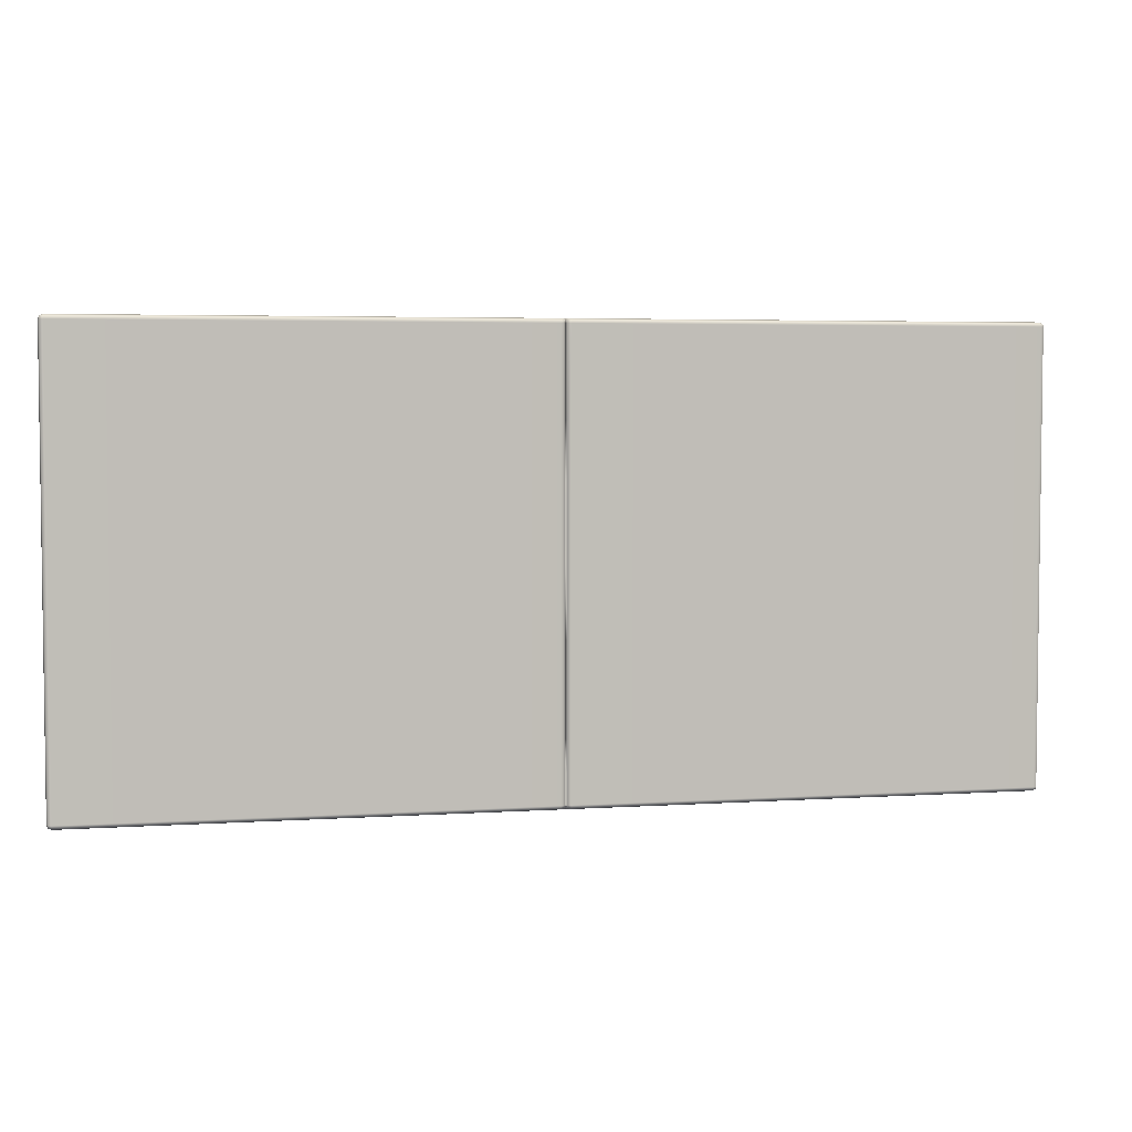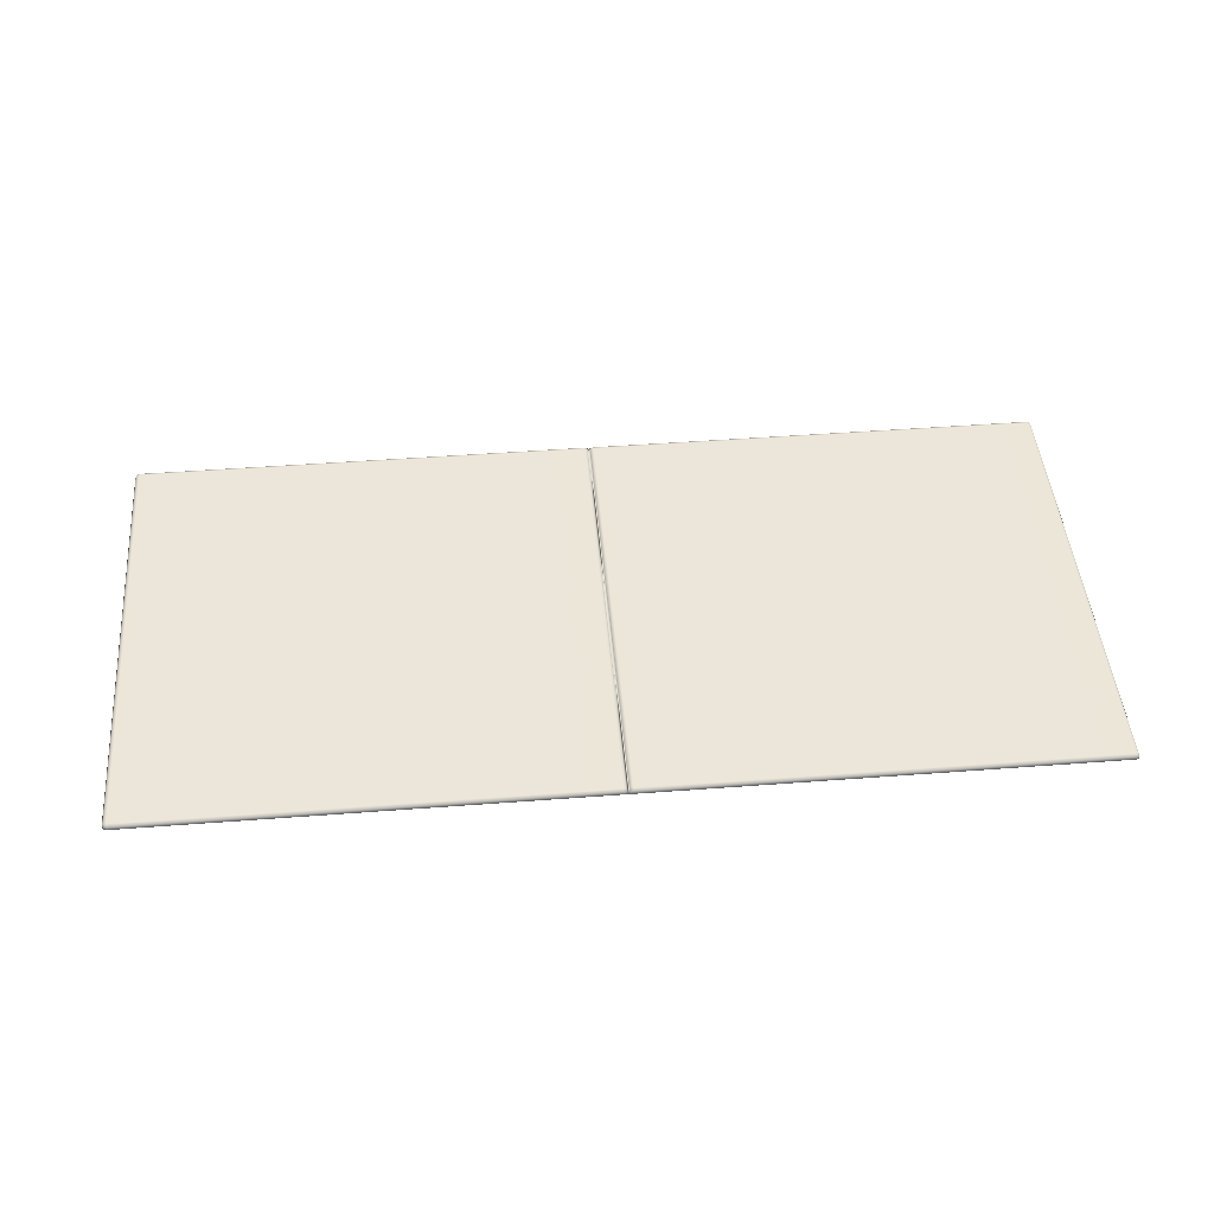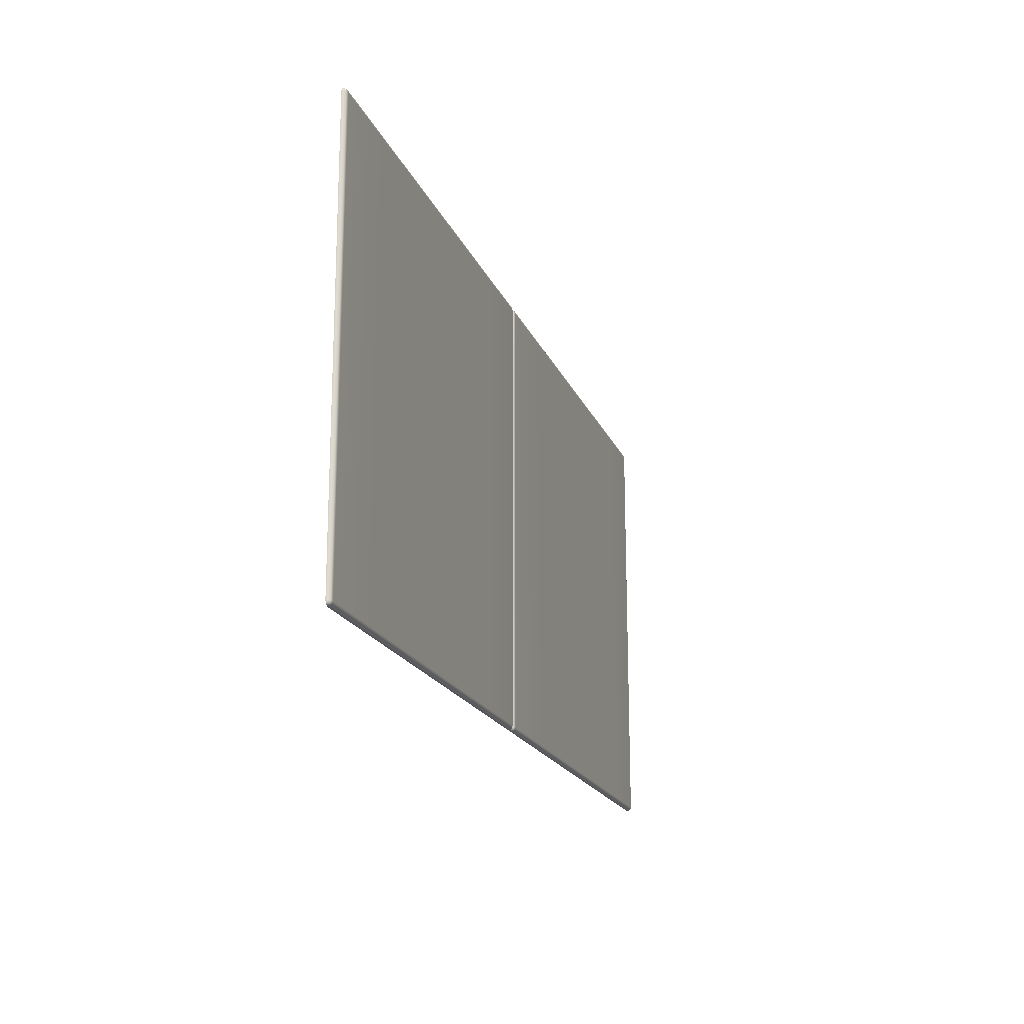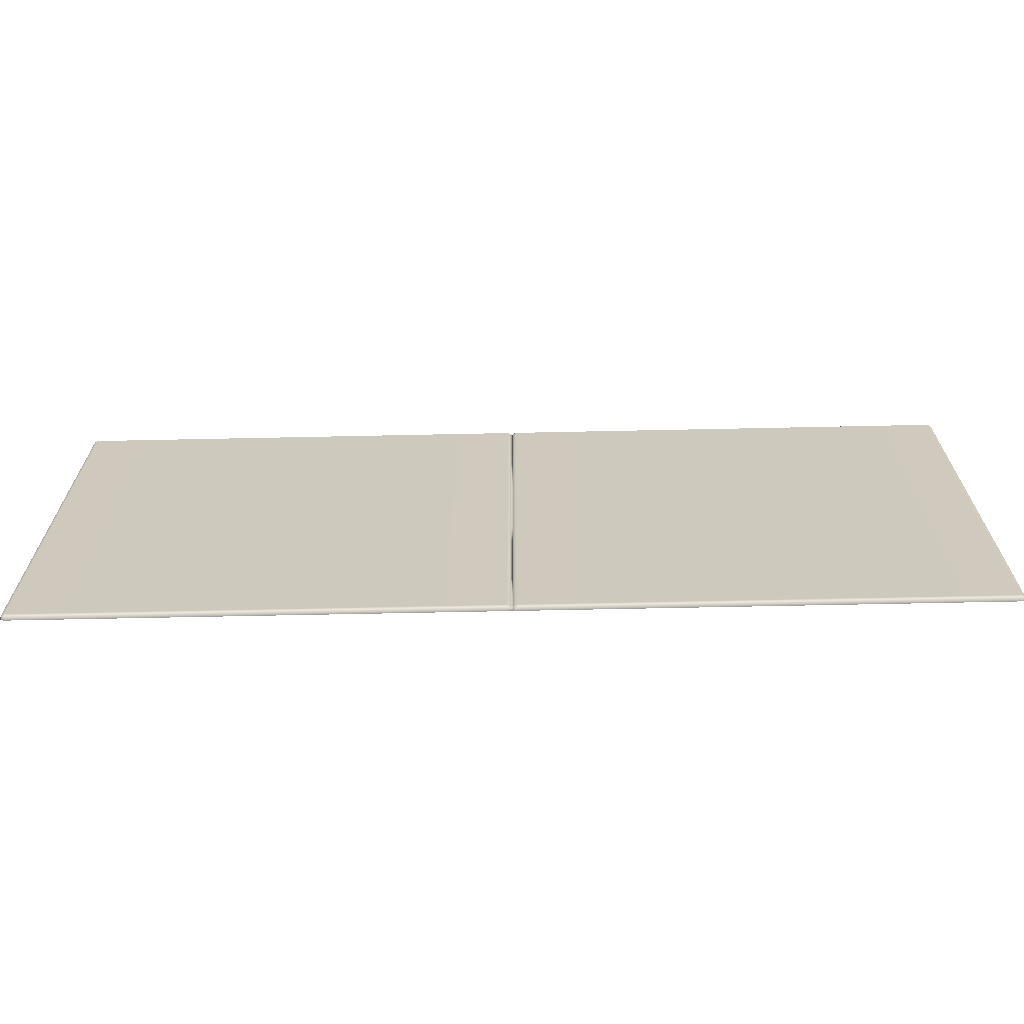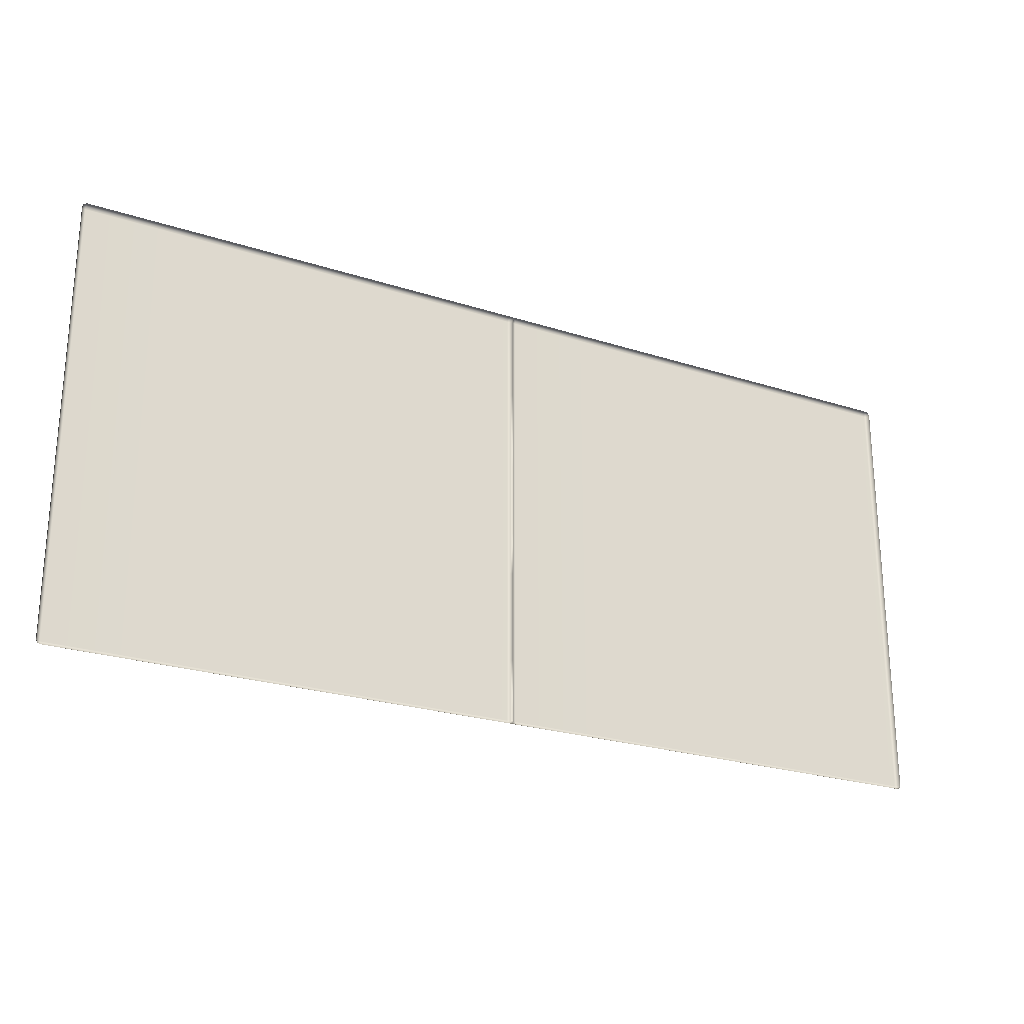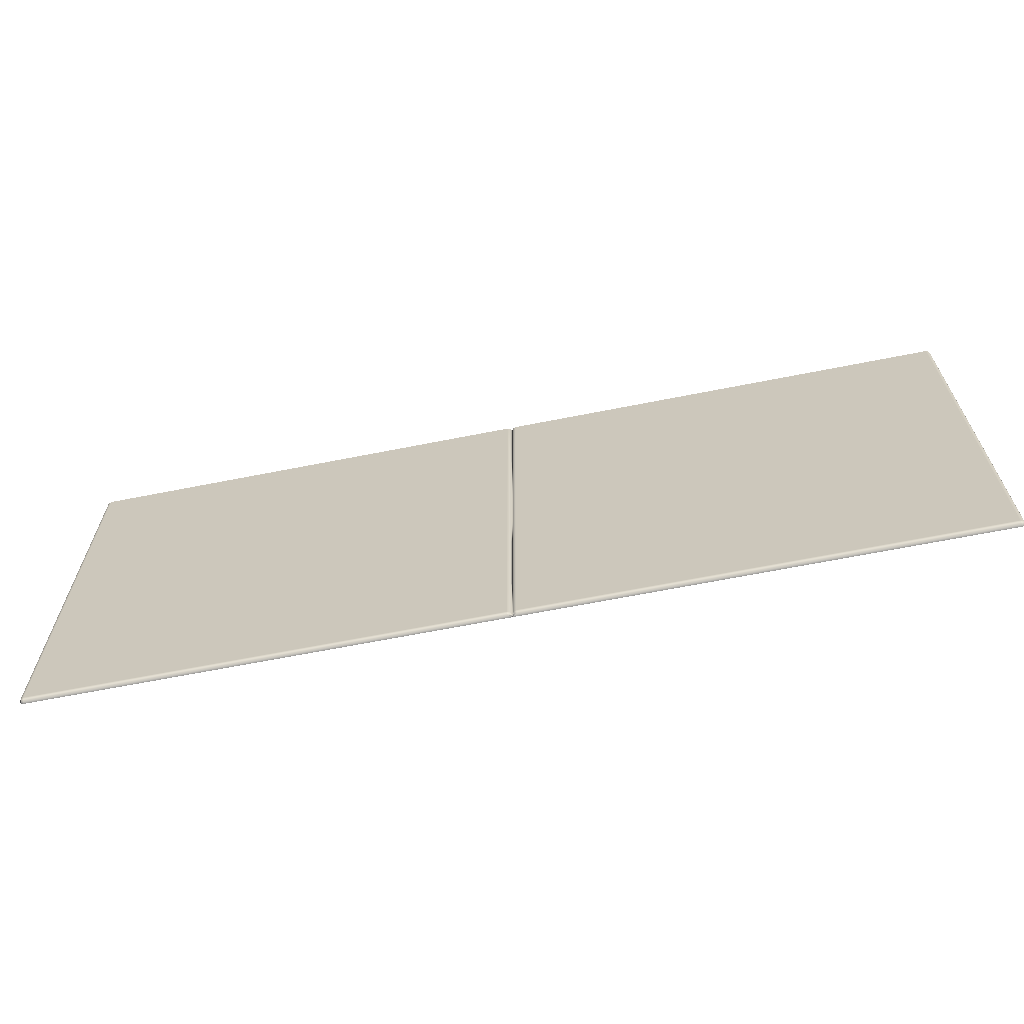
<metadata>
{"format":"obj","ext":"obj","renderer":"f3d","projection":"perspective","resolution":1024,"background":"white","views":[{"elev":4.2,"azim":167.7,"up":"+Z"},{"elev":47.6,"azim":-4.9,"up":"+Y"},{"elev":-18.7,"azim":107.5,"up":"+Z"},{"elev":-67.1,"azim":-178.8,"up":"+Z"},{"elev":-24.6,"azim":-27.9,"up":"+Z"},{"elev":-65.5,"azim":-168.7,"up":"+Z"}]}
</metadata>
<code>
g ENV_SY02_HW_Middle_Vinyl01_MO
v -0.02393 106.7 207.5
v -0.02393 106.7 313.4
v -0.02393 106.7 560.8
v -0.02393 106.7 -635.1
v -0.02393 106.7 -531.8
v -0.02393 106.7 -428.6
v -4.688 117.3 -428.6
v -4.688 117.3 -118.9
v -0.02393 106.7 -118.9
v -0.02393 106.7 67.58
v -0.02393 106.7 207.5
v -4.688 117.3 -635.1
v -6.708 115.3 -643.7
v -0.02393 106.7 -635.1
v -0.02393 106.7 -645.7
v -15.84 117.3 -645.7
v -0.02393 106.7 -650.1
v -297.2 106.7 -650.1
v -297.2 117.3 -645.7
v -625.1 106.7 -650.1
v -15.84 121.7 -635.1
v -15.84 121.7 -428.6
v -625.1 117.3 -645.7
v -980 106.7 -650.1
v -297.2 121.7 -635.1
v -980 117.3 -645.7
v -1304 106.7 -650.1
v -15.84 121.7 -118.9
v -625.1 121.7 -635.1
v -1304 117.3 -645.7
v -1560 106.7 -650.1
v -980 121.7 -635.1
v -625.1 121.7 -428.6
v -297.2 121.7 -428.6
v -1560 117.3 -645.7
v -1571 106.7 -645.7
v -1304 121.7 -635.1
v -297.2 121.7 -118.9
v -980 121.7 -428.6
v -625.1 121.7 -118.9
v -980 121.7 -118.9
v -1569 115.3 -643.7
v -1571 117.3 -635.1
v -1576 106.7 -635.1
v -1576 106.7 -428.6
v -1560 121.7 -635.1
v -1571 117.3 -428.6
v -1576 106.7 -118.9
v -1560 121.7 -428.6
v -1571 117.3 -118.9
v -1576 106.7 207.5
v -1304 121.7 -428.6
v -1560 121.7 -118.9
v -1571 117.3 207.5
v -1576 106.7 560.8
v -1304 121.7 -118.9
v -1560 121.7 207.5
v -1571 117.3 560.8
v -1576 106.7 858.2
v -1304 121.7 207.5
v -1571 117.3 858.2
v -1571 106.7 869
v -1560 121.7 560.8
v -980 121.7 207.5
v -625.1 121.7 207.5
v -297.2 121.7 207.5
v -625.1 121.7 560.8
v -980 121.7 560.8
v -1304 121.7 560.8
v -1560 121.7 858.2
v -1304 121.7 858.2
v -15.84 121.7 207.5
v -4.688 117.3 207.5
v -15.84 121.7 560.8
v -4.688 117.3 560.8
v -0.02393 106.7 560.8
v -4.688 117.3 858.2
v -0.02393 106.7 858.2
v -0.02393 106.7 869
v -980 121.7 858.2
v -297.2 121.7 560.8
v -15.84 121.7 858.2
v -625.1 121.7 858.2
v -297.2 121.7 858.2
v -15.8 117.3 869
v -6.708 115.3 867
v -0.02393 106.7 873.5
v -297.1 117.3 869
v -297.1 106.7 873.5
v -625.1 117.3 869
v -625 106.7 873.5
v -979.9 117.3 869
v -979.9 106.7 873.5
v -1304 117.3 869
v -1304 106.7 873.5
v -1560 117.3 869
v -1560 106.7 873.5
v -1569 115.3 867
v -0.02393 106.7 -635.1
v -0.02393 106.7 -635.1
v -0.02393 106.7 -645.7
v 6.708 115.3 -643.7
v 15.84 117.3 -645.7
v -0.02393 106.7 -650.1
v 297.2 106.7 -650.1
v 4.688 117.3 -635.1
v 297.2 117.3 -645.7
v 625.1 106.7 -650.1
v 4.688 117.3 -428.6
v -0.02393 106.7 -531.8
v -0.02393 106.7 -428.6
v 15.84 121.7 -635.1
v 625.1 117.3 -645.7
v 980 106.7 -650.1
v 15.84 121.7 -428.6
v 297.2 121.7 -635.1
v 4.688 117.3 -118.9
v -0.02393 106.7 -118.9
v 980 117.3 -645.7
v 1304 106.7 -650.1
v 625.1 121.7 -635.1
v 1304 117.3 -645.7
v 1560 106.7 -650.1
v 980 121.7 -635.1
v 625.1 121.7 -428.6
v 1560 117.3 -645.7
v 1571 106.7 -645.7
v 1304 121.7 -635.1
v -0.02393 106.7 207.5
v -0.02393 106.7 67.58
v 297.2 121.7 -428.6
v 980 121.7 -428.6
v 1569 115.3 -643.7
v 1571 117.3 -635.1
v 1576 106.7 -635.1
v 1576 106.7 -428.6
v 1560 121.7 -635.1
v 1571 117.3 -428.6
v 1576 106.7 -118.9
v 1560 121.7 -428.6
v 1571 117.3 -118.9
v 1576 106.7 207.5
v 1304 121.7 -428.6
v 1560 121.7 -118.9
v 1571 117.3 207.5
v 1576 106.7 560.8
v 1304 121.7 -118.9
v 1560 121.7 207.5
v 1571 117.3 560.8
v 1576 106.7 858.2
v 980 121.7 -118.9
v 1304 121.7 207.5
v 1571 117.3 858.2
v 1571 106.7 869
v 1560 121.7 560.8
v 625.1 121.7 -118.9
v 980 121.7 207.5
v 297.2 121.7 -118.9
v 625.1 121.7 207.5
v 15.84 121.7 -118.9
v 297.2 121.7 207.5
v 625.1 121.7 560.8
v 980 121.7 560.8
v 15.84 121.7 207.5
v 4.688 117.3 207.5
v 15.84 121.7 560.8
v 4.688 117.3 560.8
v -0.02393 106.7 313.4
v -0.02393 106.7 560.8
v 4.688 117.3 858.2
v -0.02393 106.7 858.2
v -0.02393 106.7 869
v 297.2 121.7 560.8
v 15.84 121.7 858.2
v 297.2 121.7 858.2
v 625.1 121.7 858.2
v 15.8 117.3 869
v 6.708 115.3 867
v -0.02393 106.7 873.5
v 297.1 117.3 869
v 297.1 106.7 873.5
v 625.1 117.3 869
v 625 106.7 873.5
v 980 121.7 858.2
v 979.9 117.3 869
v 979.9 106.7 873.5
v 1304 121.7 858.2
v 1304 117.3 869
v 1304 106.7 873.5
v 1304 121.7 560.8
v 1560 121.7 858.2
v 1560 117.3 869
v 1560 106.7 873.5
v 1569 115.3 867
g ENV_SY02_HW_Middle_Vinyl01_MO_0
f 3 2 1
f 6 5 4
f 4 7 6
f 6 7 8
f 9 6 8
f 10 9 8
f 8 11 10
f 4 12 7
f 13 12 4
f 13 4 14
f 14 15 13
f 16 13 15
f 12 13 16
f 17 16 15
f 16 17 18
f 19 16 18
f 19 18 20
f 21 12 16
f 21 16 19
f 22 7 12
f 21 22 12
f 23 19 20
f 23 20 24
f 25 21 19
f 22 21 25
f 25 19 23
f 26 23 24
f 26 24 27
f 22 28 7
f 28 8 7
f 29 25 23
f 29 23 26
f 30 26 27
f 30 27 31
f 32 29 26
f 32 26 30
f 25 29 33
f 33 29 32
f 34 22 25
f 34 25 33
f 35 30 31
f 31 36 35
f 37 32 30
f 37 30 35
f 34 38 22
f 38 28 22
f 39 33 32
f 39 32 37
f 34 33 40
f 38 34 40
f 39 41 33
f 41 40 33
f 36 42 35
f 43 42 36
f 35 42 43
f 44 43 36
f 44 45 43
f 46 35 43
f 46 37 35
f 45 47 43
f 43 47 46
f 45 48 47
f 37 46 49
f 47 49 46
f 48 50 47
f 47 50 49
f 48 51 50
f 52 37 49
f 52 39 37
f 50 53 49
f 52 49 53
f 51 54 50
f 50 54 53
f 51 55 54
f 52 56 39
f 56 52 53
f 56 41 39
f 54 57 53
f 56 53 57
f 55 58 54
f 54 58 57
f 55 59 58
f 56 60 41
f 60 56 57
f 59 61 58
f 59 62 61
f 58 63 57
f 60 57 63
f 58 61 63
f 60 64 41
f 41 64 40
f 64 65 40
f 38 40 65
f 66 38 65
f 38 66 28
f 67 65 64
f 66 65 67
f 68 64 60
f 68 67 64
f 69 60 63
f 69 68 60
f 69 63 70
f 61 70 63
f 69 71 68
f 71 69 70
f 66 72 28
f 28 72 8
f 72 73 8
f 8 73 11
f 74 72 66
f 72 74 73
f 11 73 75
f 74 75 73
f 11 75 76
f 76 75 77
f 78 76 77
f 78 77 79
f 71 80 68
f 68 80 67
f 81 66 67
f 81 74 66
f 74 82 75
f 82 77 75
f 81 67 83
f 80 83 67
f 81 84 74
f 84 82 74
f 84 81 83
f 82 85 77
f 82 84 85
f 77 86 79
f 85 86 77
f 79 86 85
f 87 79 85
f 84 88 85
f 85 88 87
f 84 83 88
f 88 89 87
f 83 90 88
f 88 90 89
f 83 80 90
f 90 91 89
f 80 92 90
f 90 92 91
f 80 71 92
f 92 93 91
f 71 94 92
f 92 94 93
f 71 70 94
f 94 95 93
f 70 96 94
f 94 96 95
f 96 97 95
f 70 61 96
f 97 96 62
f 62 98 61
f 61 98 96
f 96 98 62
f 101 100 99
f 99 102 101
f 102 103 101
f 103 104 101
f 104 103 105
f 99 106 102
f 102 106 103
f 103 107 105
f 105 107 108
f 109 106 99
f 109 99 110
f 110 111 109
f 106 112 103
f 103 112 107
f 107 113 108
f 108 113 114
f 115 112 106
f 109 115 106
f 112 116 107
f 107 116 113
f 112 115 116
f 109 111 117
f 111 118 117
f 113 119 114
f 114 119 120
f 116 121 113
f 113 121 119
f 119 122 120
f 120 122 123
f 121 124 119
f 119 124 122
f 121 116 125
f 121 125 124
f 122 126 123
f 127 123 126
f 124 128 122
f 122 128 126
f 129 117 118
f 118 130 129
f 116 131 125
f 115 131 116
f 124 132 128
f 125 132 124
f 133 127 126
f 133 134 127
f 133 126 134
f 134 135 127
f 136 135 134
f 126 137 134
f 128 137 126
f 138 136 134
f 138 134 137
f 139 136 138
f 137 128 140
f 140 138 137
f 141 139 138
f 141 138 140
f 142 139 141
f 128 143 140
f 132 143 128
f 144 141 140
f 140 143 144
f 145 142 141
f 145 141 144
f 146 142 145
f 147 143 132
f 143 147 144
f 148 145 144
f 144 147 148
f 149 146 145
f 149 145 148
f 150 146 149
f 151 147 132
f 151 132 125
f 147 152 148
f 152 147 151
f 153 150 149
f 154 150 153
f 155 149 148
f 148 152 155
f 153 149 155
f 156 151 125
f 125 131 156
f 157 152 151
f 157 151 156
f 131 158 156
f 158 131 115
f 159 157 156
f 156 158 159
f 160 158 115
f 160 115 109
f 117 160 109
f 158 161 159
f 161 158 160
f 159 162 157
f 159 161 162
f 157 163 152
f 162 163 157
f 164 160 117
f 164 161 160
f 165 164 117
f 129 165 117
f 164 166 161
f 166 164 165
f 167 165 129
f 167 166 165
f 167 129 168
f 168 169 167
f 167 169 170
f 169 171 170
f 170 171 172
f 161 173 162
f 166 173 161
f 174 166 167
f 170 174 167
f 175 173 166
f 174 175 166
f 162 173 176
f 173 175 176
f 177 174 170
f 175 174 177
f 178 170 172
f 178 177 170
f 178 172 177
f 172 179 177
f 180 175 177
f 180 177 179
f 176 175 180
f 181 180 179
f 182 180 181
f 182 176 180
f 183 182 181
f 176 184 162
f 184 176 182
f 184 163 162
f 185 182 183
f 185 184 182
f 186 185 183
f 184 187 163
f 187 184 185
f 188 185 186
f 188 187 185
f 189 188 186
f 187 190 163
f 163 190 152
f 152 190 155
f 190 187 191
f 155 190 191
f 191 187 188
f 191 153 155
f 192 188 189
f 192 191 188
f 153 191 192
f 193 192 189
f 192 193 154
f 194 154 153
f 194 153 192
f 194 192 154

</code>
